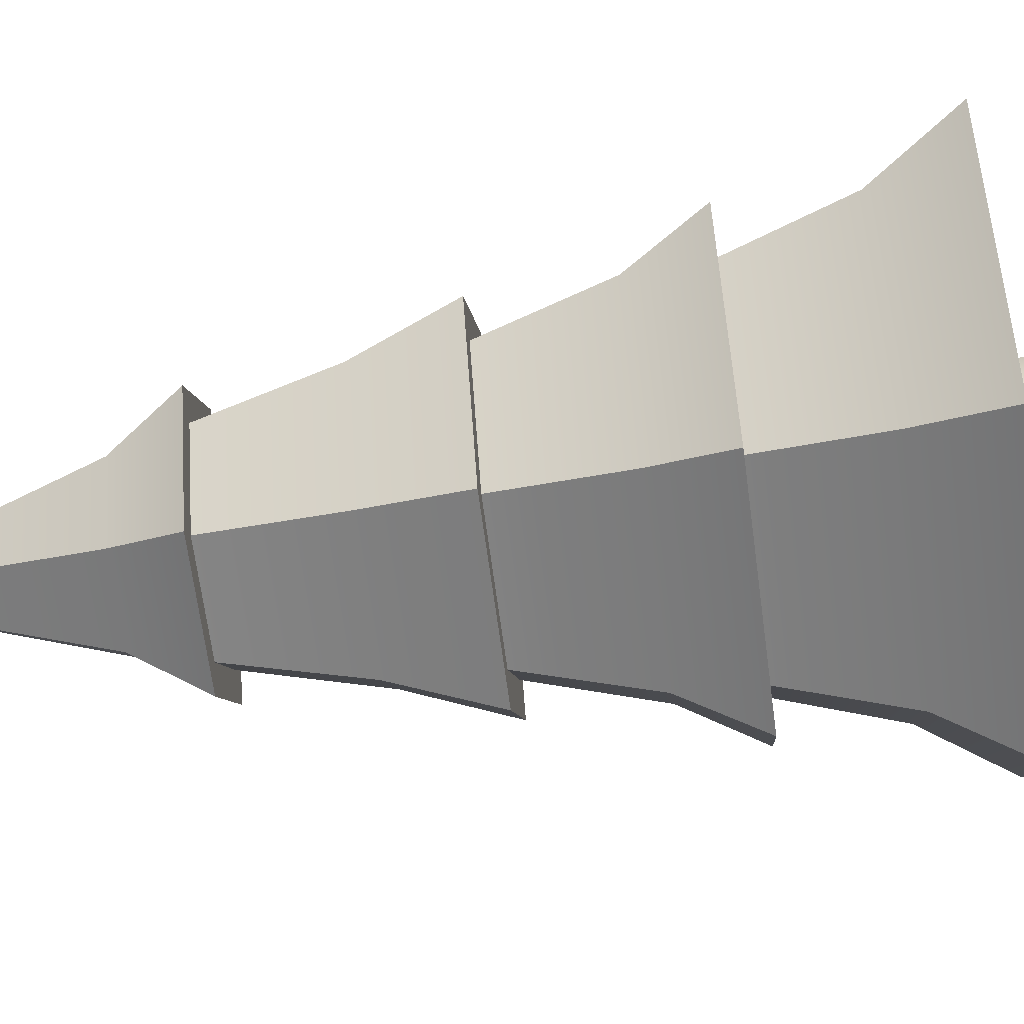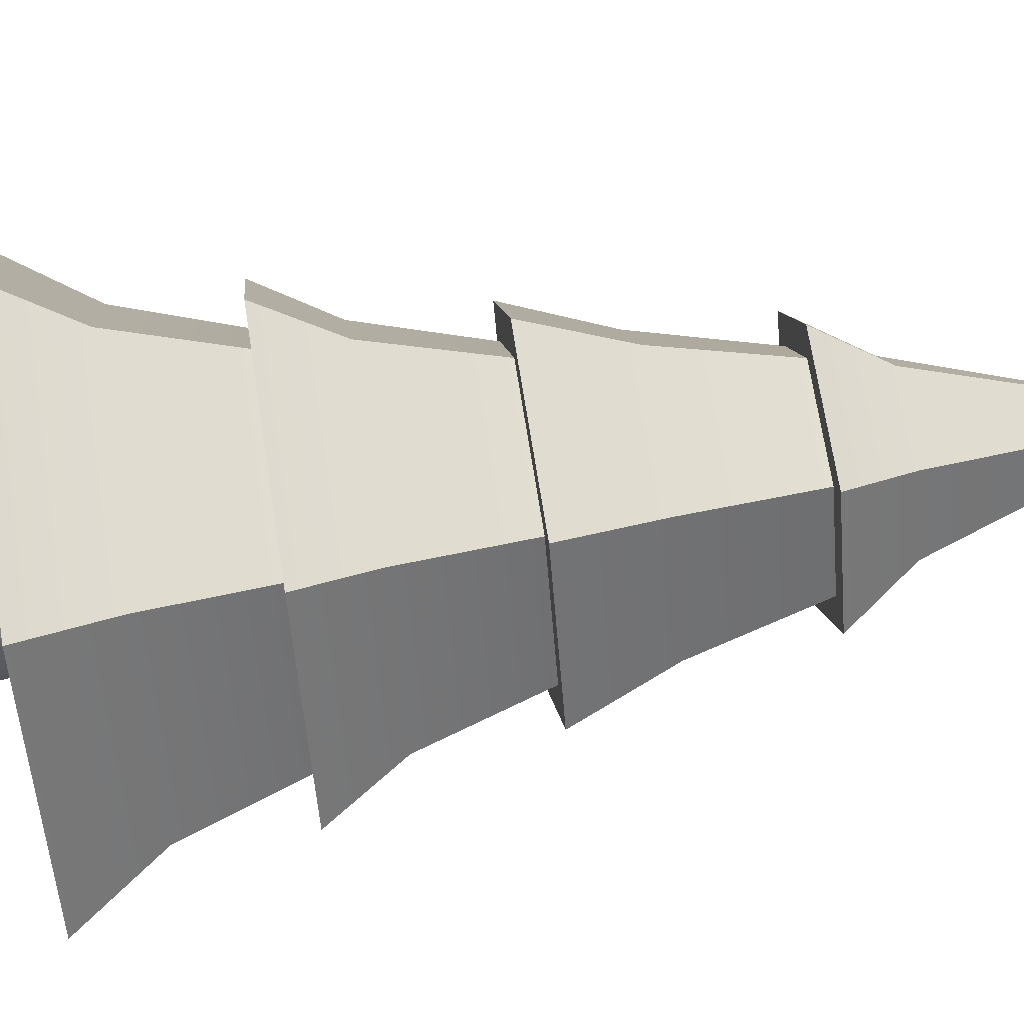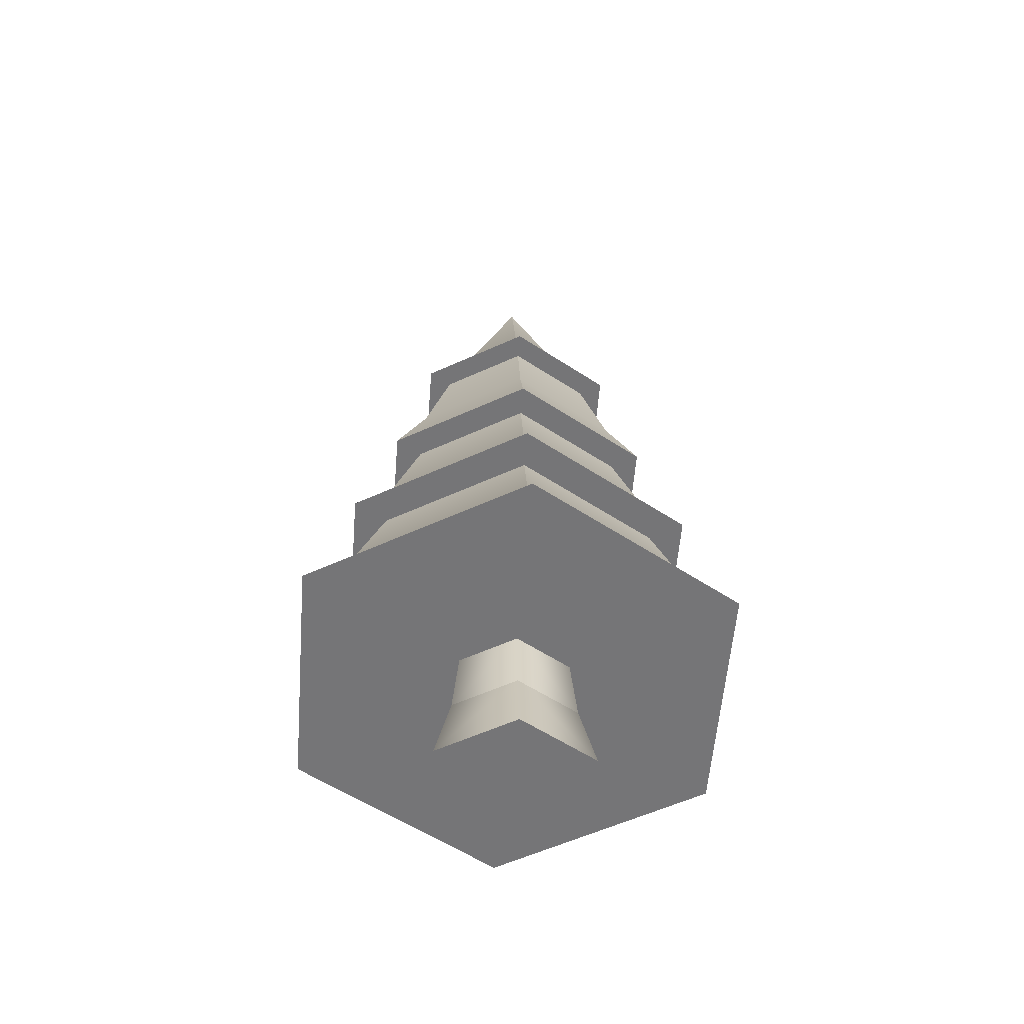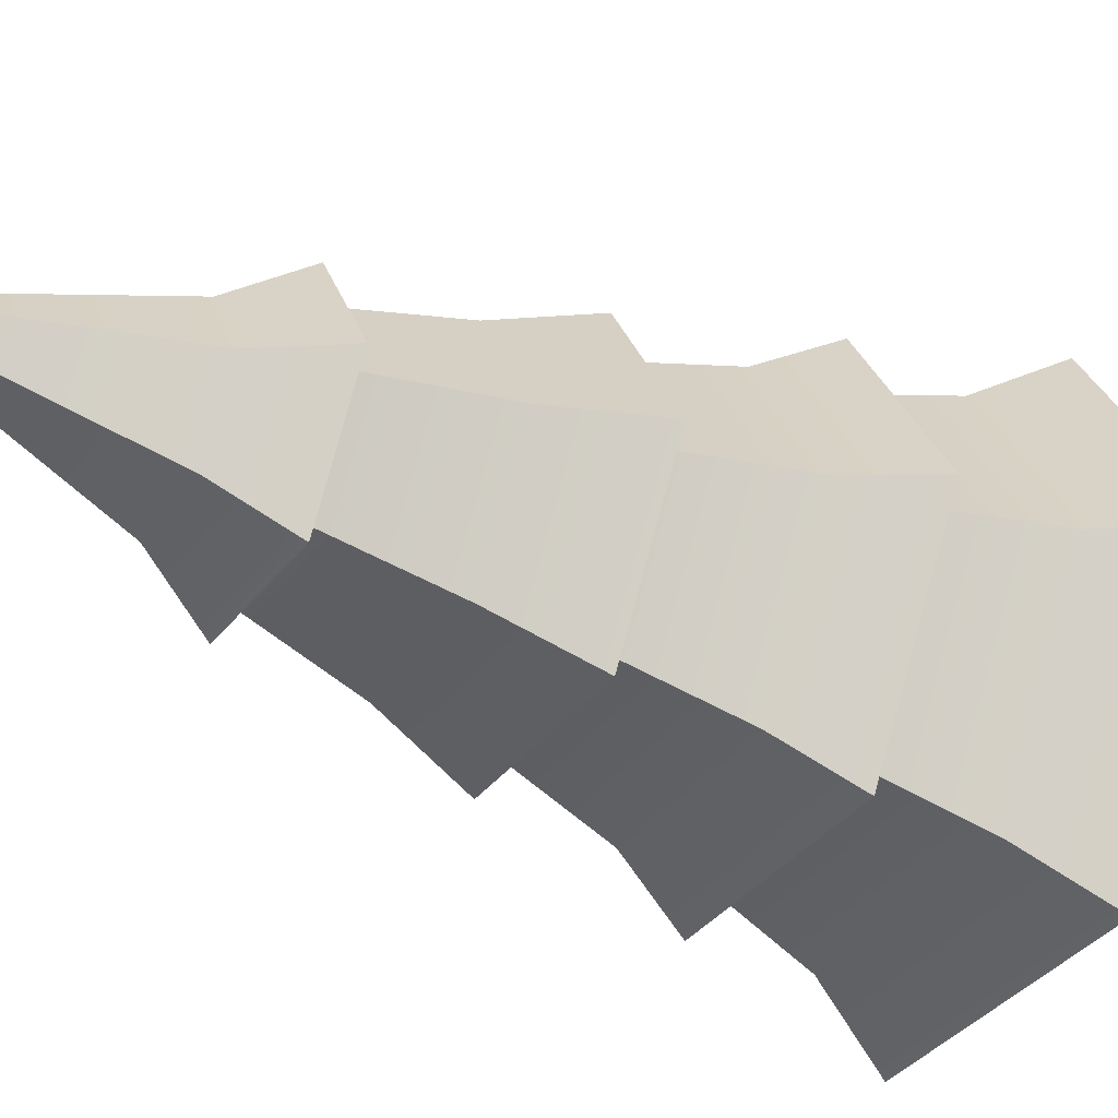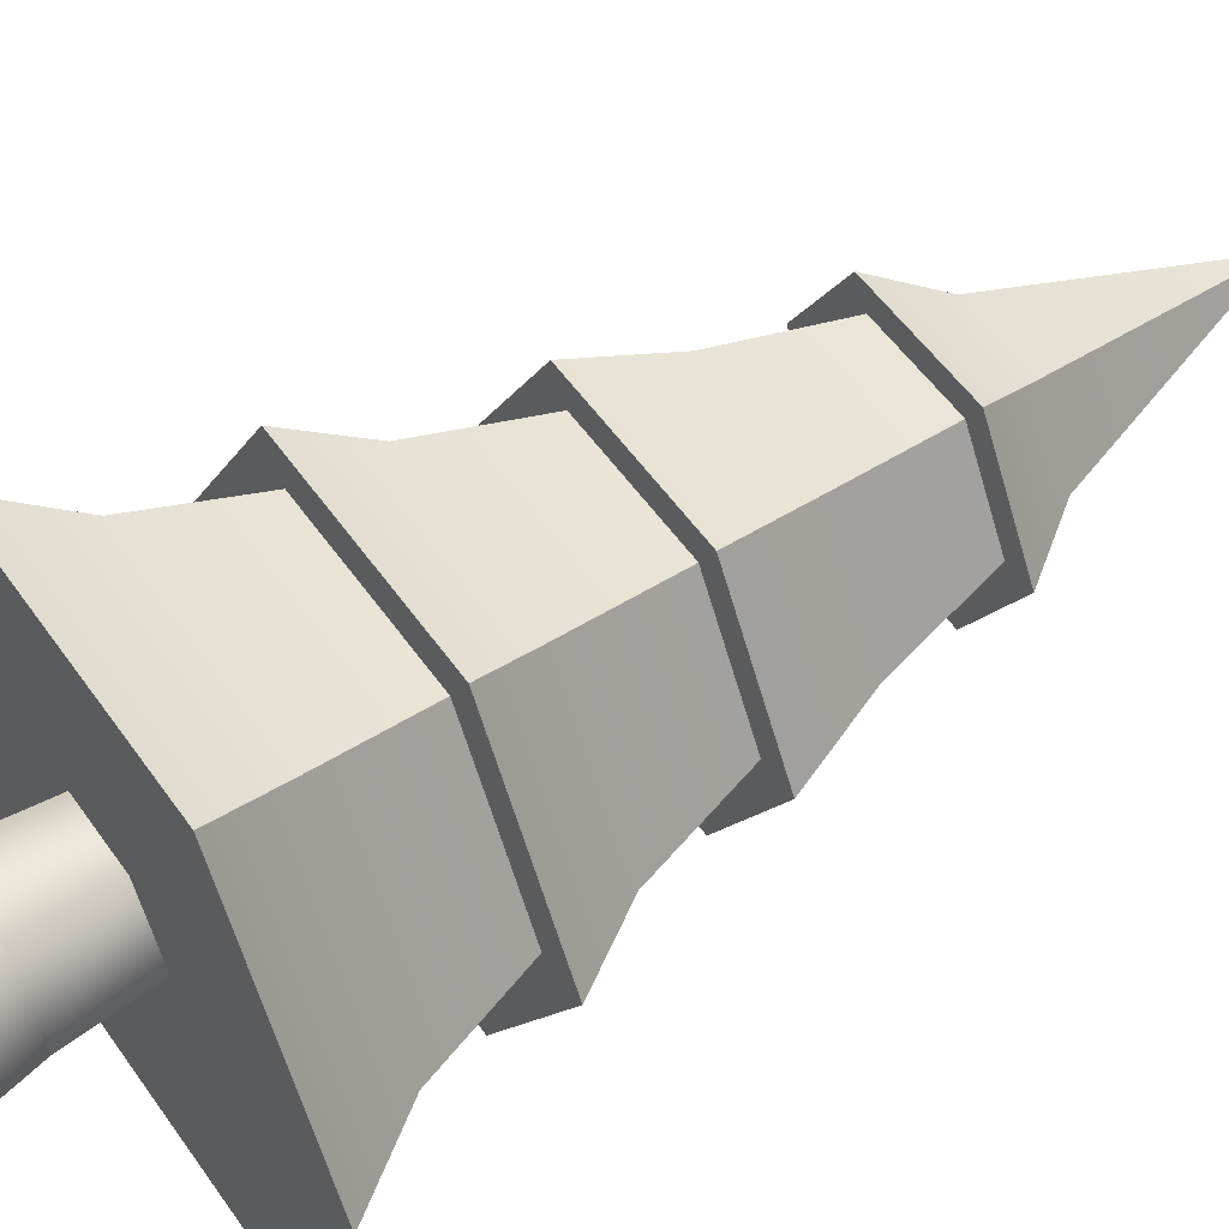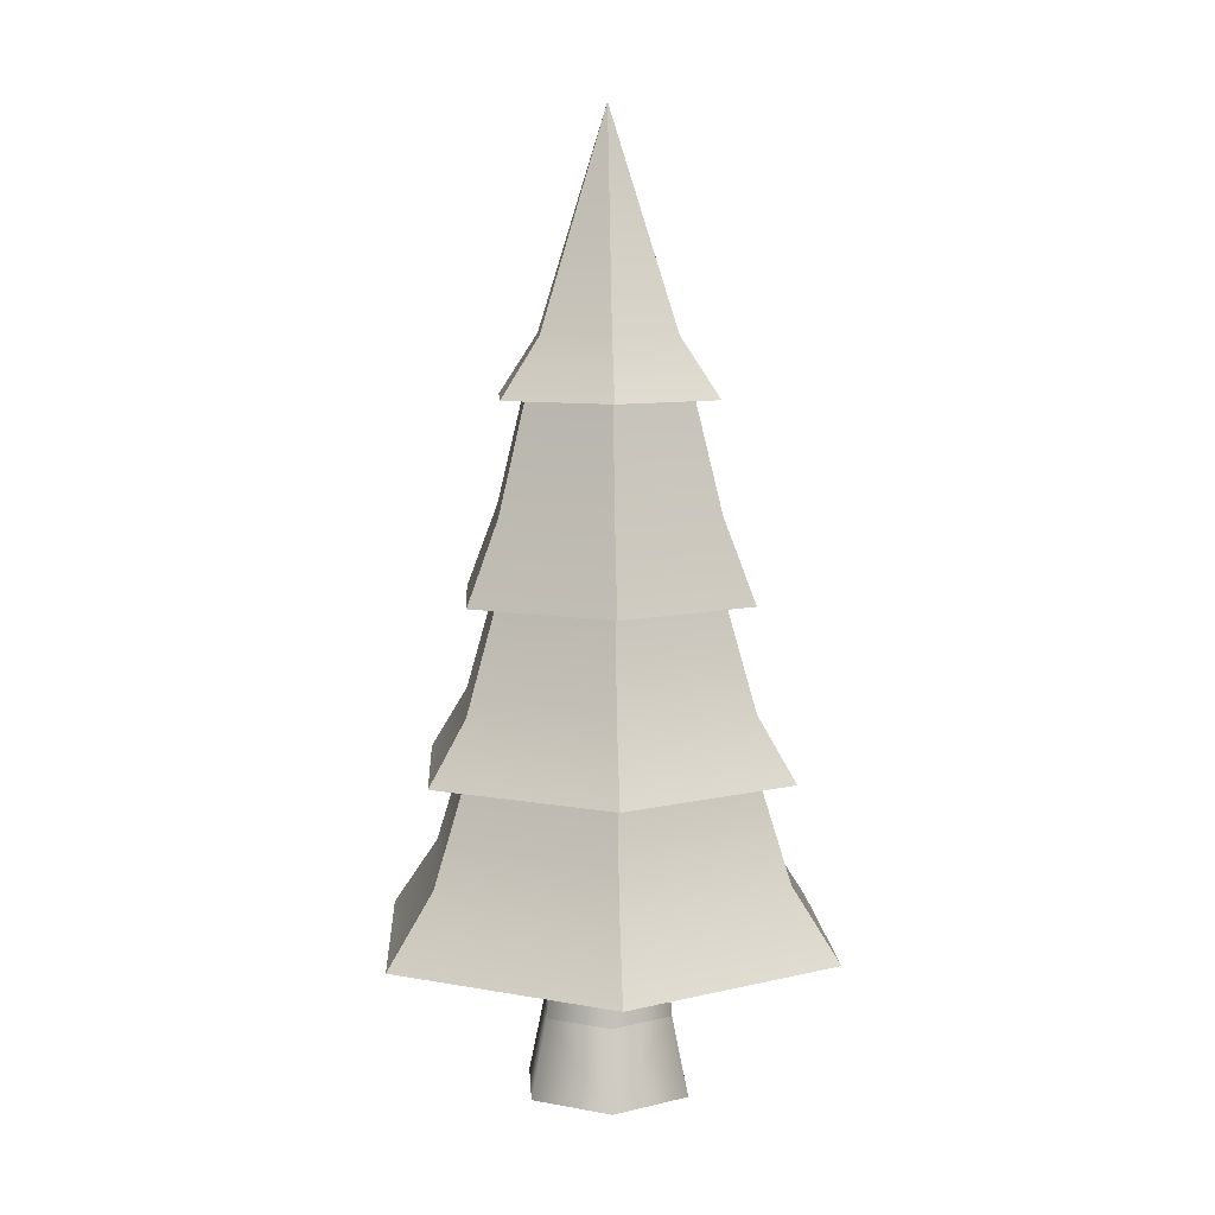
<metadata>
{"format":"obj","ext":"obj","renderer":"f3d","projection":"perspective","resolution":1024,"background":"white","views":[{"elev":-66.1,"azim":-82.4,"up":"+Z"},{"elev":68.1,"azim":81.2,"up":"+Z"},{"elev":-56.6,"azim":-154.5,"up":"+Y"},{"elev":-35.9,"azim":-122.1,"up":"+Z"},{"elev":53.7,"azim":55.9,"up":"+Z"},{"elev":8.5,"azim":-93.2,"up":"+Y"}]}
</metadata>
<code>
g pine
v 0.106 0 0.1836 1 1 1
v -0.106 0 0.1836 1 1 1
v 0.08467 0.19 0.1467 1 1 1
v -0.08467 0.19 0.1467 1 1 1
v 0.1693 0.19 -9.024e-16 1 1 1
v 0.2121 0 -5.414e-16 1 1 1
v -0.1693 0.19 -9.024e-16 1 1 1
v -0.2121 0 -1.805e-16 1 1 1
v 0.106 0 -0.1836 1 1 1
v -0.106 0 -0.1836 1 1 1
v -0.08467 0.19 -0.1467 1 1 1
v 0.08467 0.19 -0.1467 1 1 1
v 0.1526 0.3705 -1.263e-15 1 1 1
v 0.07628 0.3705 0.1321 1 1 1
v 0.07628 0.3705 -0.1321 1 1 1
v -0.1526 0.3705 -1.263e-15 1 1 1
v -0.07628 0.3705 0.1321 1 1 1
v -0.07628 0.3705 -0.1321 1 1 1
v -0.181 1.772 -5.414e-16 1 1 1
v -2.166e-15 2.29 -1.263e-15 1 1 1
v -0.0905 1.772 0.1567 1 1 1
v -0.0905 1.772 -0.1567 1 1 1
v 0.0905 1.772 -0.1567 1 1 1
v 0.181 1.772 -5.414e-16 1 1 1
v 0.0905 1.772 0.1567 1 1 1
v -0.1424 1.63 -0.2466 1 1 1
v -0.2848 1.63 -5.414e-16 1 1 1
v 0.2848 1.63 -5.414e-16 1 1 1
v 0.1424 1.63 0.2466 1 1 1
v -0.1424 1.63 0.2466 1 1 1
v 0.1424 1.63 -0.2466 1 1 1
v -0.2203 1.63 -1.624e-15 1 1 1
v -0.1102 1.63 0.1908 1 1 1
v -0.2904 1.371 -1.083e-15 1 1 1
v -0.1452 1.371 0.2515 1 1 1
v 0.1874 1.172 -0.3245 1 1 1
v 0.3747 1.172 -1.083e-15 1 1 1
v 0.1452 1.371 -0.2515 1 1 1
v 0.2904 1.371 -1.083e-15 1 1 1
v -0.3747 1.172 -1.083e-15 1 1 1
v -0.1874 1.172 0.3245 1 1 1
v -0.1874 1.172 -0.3245 1 1 1
v -0.1452 1.371 -0.2515 1 1 1
v 0.1452 1.371 0.2515 1 1 1
v 0.1874 1.172 0.3245 1 1 1
v 0.2203 1.63 -2.346e-15 1 1 1
v 0.1102 1.63 0.1908 1 1 1
v -0.1102 1.63 -0.1908 1 1 1
v 0.1102 1.63 -0.1908 1 1 1
v 0.4771 0.7739 1.805e-16 1 1 1
v 0.2385 0.7739 0.4132 1 1 1
v 0.3772 0.9263 5.414e-16 1 1 1
v 0.1886 0.9263 0.3266 1 1 1
v -0.2385 0.7739 -0.4132 1 1 1
v 0.2385 0.7739 -0.4132 1 1 1
v -0.1886 0.9263 -0.3266 1 1 1
v 0.1886 0.9263 -0.3266 1 1 1
v -0.4771 0.7739 1.805e-16 1 1 1
v -0.3772 0.9263 5.414e-16 1 1 1
v -0.2385 0.7739 0.4132 1 1 1
v -0.1886 0.9263 0.3266 1 1 1
v -0.2998 1.172 5.414e-16 1 1 1
v -0.1499 1.172 0.2596 1 1 1
v 0.2998 1.172 -5.414e-16 1 1 1
v 0.1499 1.172 0.2596 1 1 1
v 0.1499 1.172 -0.2596 1 1 1
v -0.1499 1.172 -0.2596 1 1 1
v -0.2328 0.5415 -0.4033 1 1 1
v 0.2328 0.5415 -0.4033 1 1 1
v -0.1925 0.7739 -0.3334 1 1 1
v 0.1925 0.7739 -0.3334 1 1 1
v -0.2945 0.3705 -0.5101 1 1 1
v 0.2945 0.3705 -0.5101 1 1 1
v 0.2328 0.5415 0.4033 1 1 1
v -0.2328 0.5415 0.4033 1 1 1
v 0.1925 0.7739 0.3334 1 1 1
v -0.1925 0.7739 0.3334 1 1 1
v 0.589 0.3705 -1.805e-16 1 1 1
v 0.2945 0.3705 0.5101 1 1 1
v 0.4656 0.5415 1.805e-16 1 1 1
v 0.385 0.7739 5.414e-16 1 1 1
v -0.2945 0.3705 0.5101 1 1 1
v -0.589 0.3705 -1.805e-16 1 1 1
v -0.4656 0.5415 1.805e-16 1 1 1
v -0.385 0.7739 -1.805e-16 1 1 1
f 3 2 1
f 2 3 4
f 3 6 5
f 6 3 1
f 8 4 7
f 4 8 2
f 1 9 6
f 9 1 10
f 10 1 2
f 10 2 8
f 11 9 10
f 9 11 12
f 8 11 10
f 11 8 7
f 12 6 9
f 6 12 5
f 14 5 13
f 5 14 3
f 15 5 12
f 5 15 13
f 7 17 16
f 17 7 4
f 14 4 3
f 4 14 17
f 7 18 11
f 18 7 16
f 18 12 11
f 12 18 15
f 21 20 19
f 20 23 22
f 24 23 20
f 25 24 20
f 20 21 25
f 19 20 22
f 27 22 26
f 22 27 19
f 25 28 24
f 28 25 29
f 30 19 27
f 19 30 21
f 29 31 28
f 31 29 30
f 31 30 26
f 26 30 27
f 25 30 29
f 30 25 21
f 23 28 31
f 28 23 24
f 22 31 26
f 31 22 23
f 34 33 32
f 33 34 35
f 38 37 36
f 37 38 39
f 41 34 40
f 34 41 35
f 40 43 42
f 43 40 34
f 44 37 39
f 37 44 45
f 43 36 42
f 36 43 38
f 44 41 45
f 41 44 35
f 47 39 46
f 39 47 44
f 34 48 43
f 48 34 32
f 45 36 37
f 36 45 41
f 36 41 42
f 42 41 40
f 48 38 43
f 38 48 49
f 47 35 44
f 35 47 33
f 49 39 38
f 39 49 46
f 52 51 50
f 51 52 53
f 56 55 54
f 55 56 57
f 60 59 58
f 59 60 61
f 51 55 50
f 55 51 60
f 55 60 54
f 54 60 58
f 61 62 59
f 62 61 63
f 57 50 55
f 50 57 52
f 65 52 64
f 52 65 53
f 66 52 57
f 52 66 64
f 65 61 53
f 61 65 63
f 59 67 56
f 67 59 62
f 58 56 54
f 56 58 59
f 67 57 56
f 57 67 66
f 53 60 51
f 60 53 61
f 70 69 68
f 69 70 71
f 68 73 72
f 73 68 69
f 76 75 74
f 75 76 77
f 80 79 78
f 79 80 74
f 81 74 80
f 74 81 76
f 69 78 73
f 78 69 80
f 79 73 78
f 73 79 82
f 73 82 72
f 72 82 83
f 74 82 79
f 82 74 75
f 83 68 72
f 68 83 84
f 84 70 68
f 70 84 85
f 84 77 85
f 77 84 75
f 71 80 69
f 80 71 81
f 82 84 83
f 84 82 75
g pine
f 3 2 1
f 2 3 4
f 3 6 5
f 6 3 1
f 8 4 7
f 4 8 2
f 1 9 6
f 9 1 10
f 10 1 2
f 10 2 8
f 11 9 10
f 9 11 12
f 8 11 10
f 11 8 7
f 12 6 9
f 6 12 5
f 14 5 13
f 5 14 3
f 15 5 12
f 5 15 13
f 7 17 16
f 17 7 4
f 14 4 3
f 4 14 17
f 7 18 11
f 18 7 16
f 18 12 11
f 12 18 15
f 21 20 19
f 20 23 22
f 24 23 20
f 25 24 20
f 20 21 25
f 19 20 22
f 27 22 26
f 22 27 19
f 25 28 24
f 28 25 29
f 30 19 27
f 19 30 21
f 29 31 28
f 31 29 30
f 31 30 26
f 26 30 27
f 25 30 29
f 30 25 21
f 23 28 31
f 28 23 24
f 22 31 26
f 31 22 23
f 34 33 32
f 33 34 35
f 38 37 36
f 37 38 39
f 41 34 40
f 34 41 35
f 40 43 42
f 43 40 34
f 44 37 39
f 37 44 45
f 43 36 42
f 36 43 38
f 44 41 45
f 41 44 35
f 47 39 46
f 39 47 44
f 34 48 43
f 48 34 32
f 45 36 37
f 36 45 41
f 36 41 42
f 42 41 40
f 48 38 43
f 38 48 49
f 47 35 44
f 35 47 33
f 49 39 38
f 39 49 46
f 52 51 50
f 51 52 53
f 56 55 54
f 55 56 57
f 60 59 58
f 59 60 61
f 51 55 50
f 55 51 60
f 55 60 54
f 54 60 58
f 61 62 59
f 62 61 63
f 57 50 55
f 50 57 52
f 65 52 64
f 52 65 53
f 66 52 57
f 52 66 64
f 65 61 53
f 61 65 63
f 59 67 56
f 67 59 62
f 58 56 54
f 56 58 59
f 67 57 56
f 57 67 66
f 53 60 51
f 60 53 61
f 70 69 68
f 69 70 71
f 68 73 72
f 73 68 69
f 76 75 74
f 75 76 77
f 80 79 78
f 79 80 74
f 81 74 80
f 74 81 76
f 69 78 73
f 78 69 80
f 79 73 78
f 73 79 82
f 73 82 72
f 72 82 83
f 74 82 79
f 82 74 75
f 83 68 72
f 68 83 84
f 84 70 68
f 70 84 85
f 84 77 85
f 77 84 75
f 71 80 69
f 80 71 81
f 82 84 83
f 84 82 75

</code>
